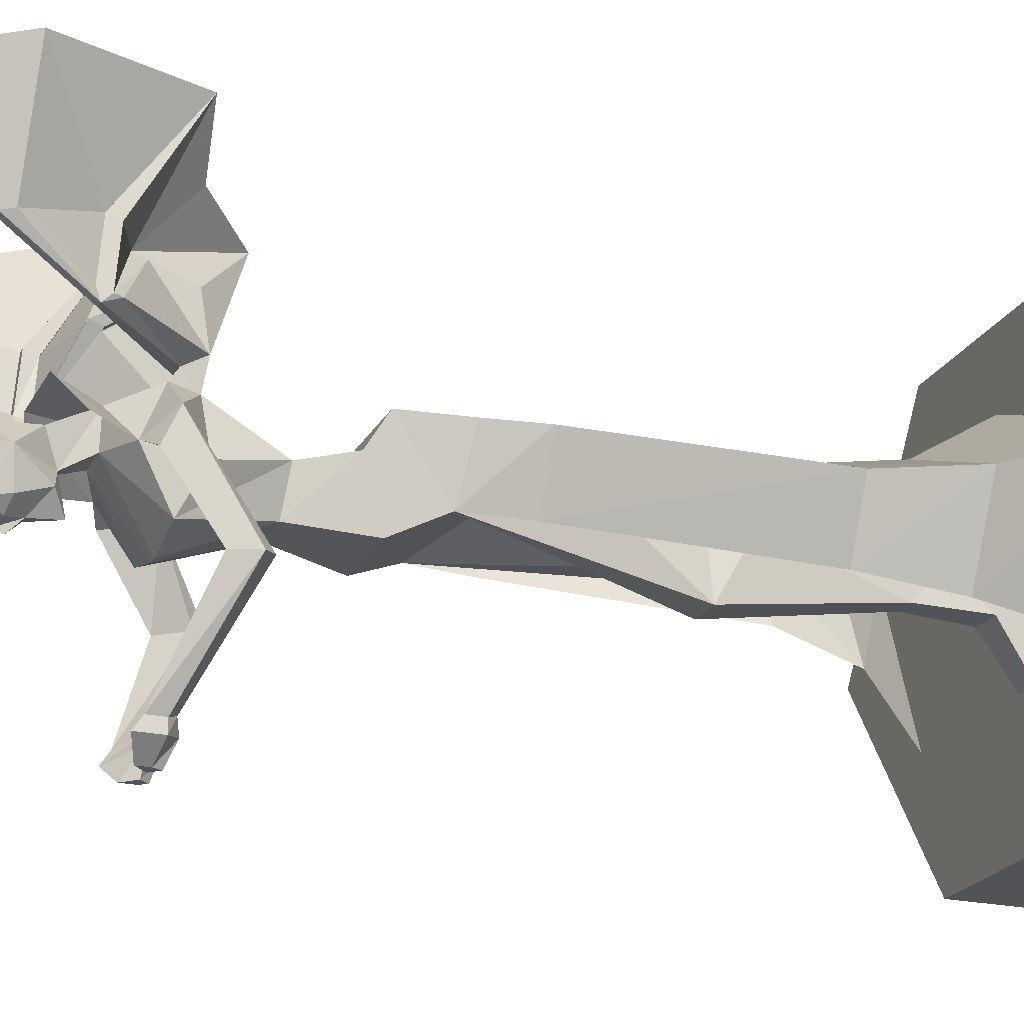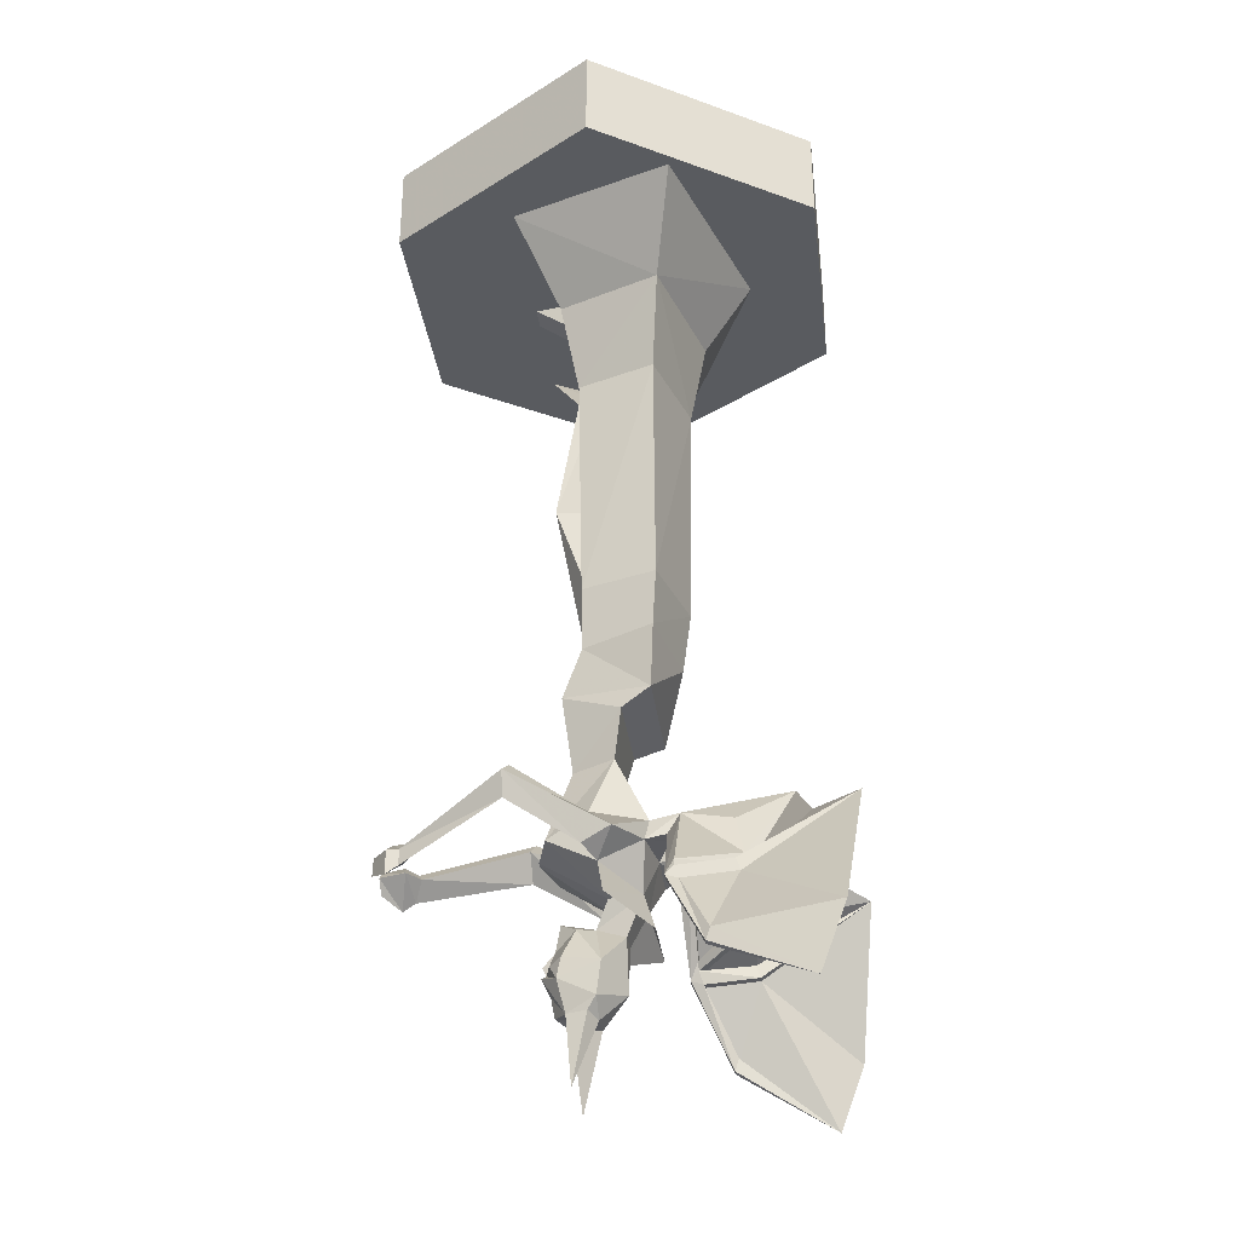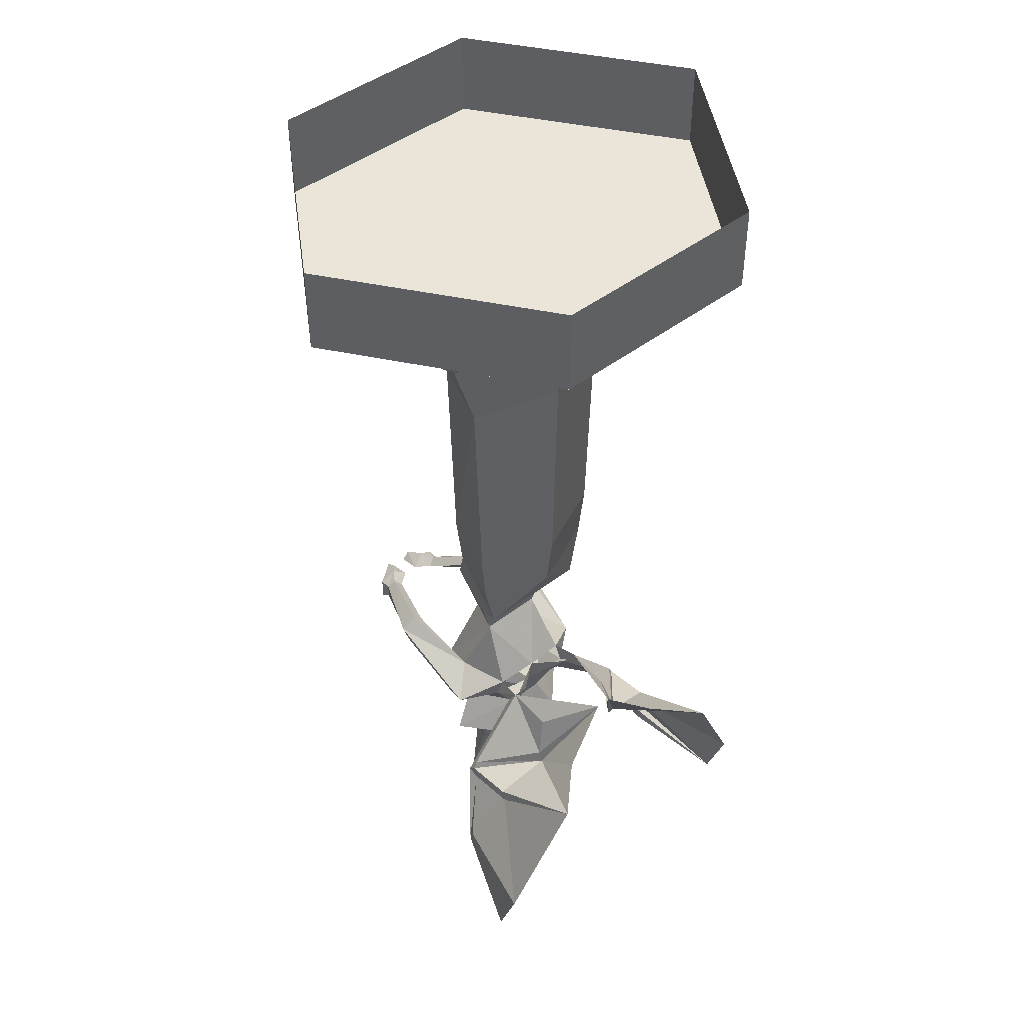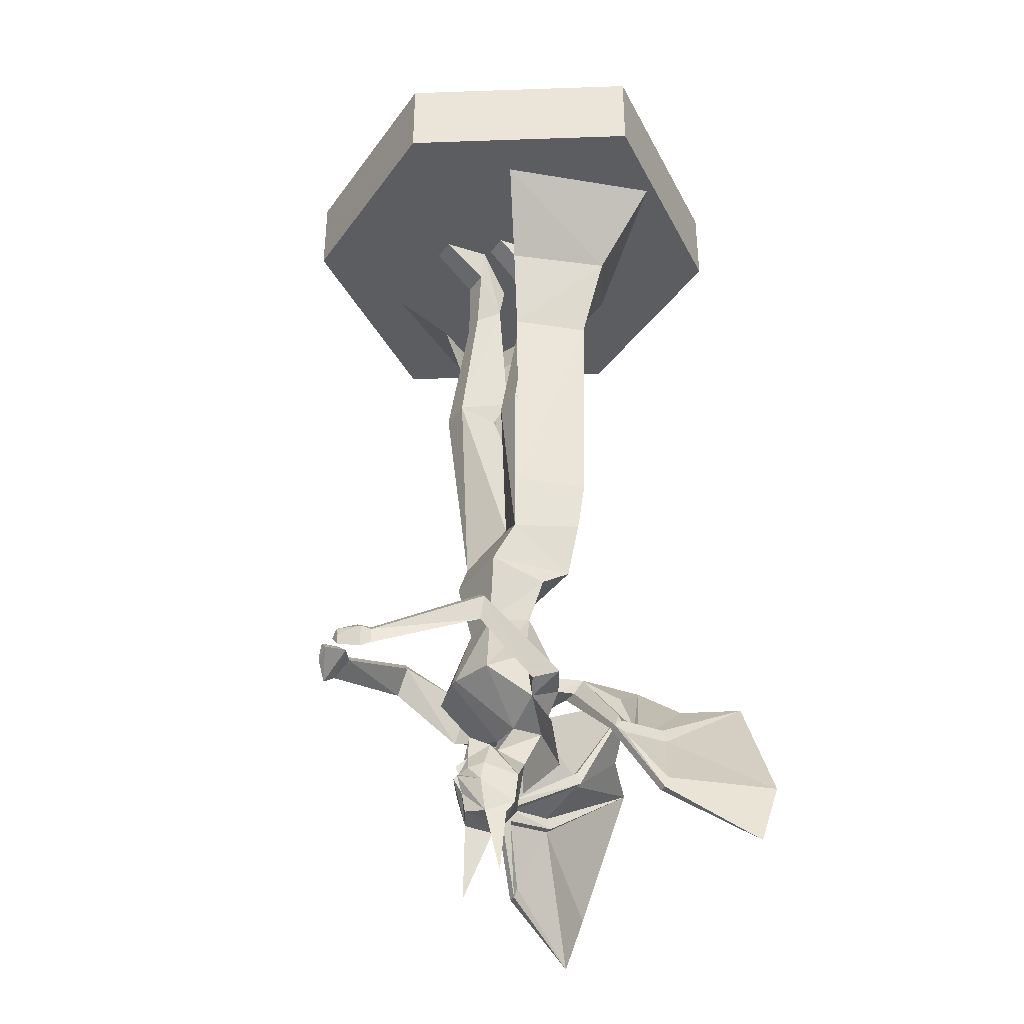
<metadata>
{"format":"obj","ext":"obj","renderer":"f3d","projection":"perspective","resolution":1024,"background":"white","views":[{"elev":-21.9,"azim":68.5,"up":"+Z"},{"elev":-32.0,"azim":-82.9,"up":"+Y"},{"elev":44.8,"azim":-42.0,"up":"+Y"},{"elev":-37.0,"azim":-121.4,"up":"+Y"}]}
</metadata>
<code>
v 0.1016 -1.055 -0.05469
v 0.1484 -1.039 0.0625
v 0.1641 -0.9375 0.0625
v 0.1094 -0.9375 -0.05469
v 0.1172 -1.148 0.07031
v 0.07031 -1.141 -0.09375
v 0.03906 -1.055 -0.05469
v 0 -0.9922 -0.01562
v 0.01562 -0.6719 -0.125
v 0.07812 -0.6719 -0.125
v 0.1328 -0.9375 0.04688
v 0.07812 -0.6797 -0.03906
v 0.09375 -0.6094 -0.007812
v 0.07031 -0.3672 -0.07812
v 0.07031 -0.3125 -0.01562
v 0.07031 -0.2344 -0.07812
v 0.07812 -0.1719 -0.07812
v 0.0625 -0.25 -0.007812
v 0 -1.055 0.1172
v 0 -0.9375 0.1328
v -0.1172 -1.148 0.07031
v -0.1016 -1.18 0.01562
v 0.09375 -1.18 0.01562
v 0.03906 -1.273 -0.07812
v 0.03906 -1.141 -0.09375
v -0.03906 -1.055 -0.05469
v -0.1016 -1.055 -0.05469
v -0.01562 -0.6641 -0.03906
v 0.01562 -0.6797 -0.03906
v 0.007812 -0.6172 -0.007812
v 0.03125 -0.3125 -0.01562
v 0.03125 -0.3672 -0.07812
v -0.1484 -1.039 0.07812
v -0.1172 -0.9375 -0.05469
v -0.1641 -0.9375 0.08594
v -0.1797 -0.4844 0.08594
v 0 -0.4844 0.1406
v 0.1797 -0.4844 0.0625
v -0.125 -0.4844 -0.0625
v -0.1641 -0.3203 -0.09375
v -0.2422 -0.3203 0.1016
v 0 -0.3203 0.1719
v 0.1172 -0.4844 -0.0625
v 0.2422 -0.3203 0.07031
v 0.1562 -0.3203 -0.09375
v 0.4062 -0.1719 0.09375
v 0 -0.1719 0.2656
v -0.3828 -0.1719 0.1406
v -0.2734 -0.1719 -0.1719
v 0.2578 -0.1719 -0.1719
v -0.1875 -1.336 -0.1797
v -0.1562 -1.312 -0.1719
v -0.0625 -1.406 -0.3672
v -0.07812 -1.422 -0.375
v -0.1719 -1.383 -0.1797
v -0.1562 -1.469 -0.04688
v -0.1719 -1.445 0.007812
v -0.1172 -1.391 -0.03906
v -0.1328 -1.336 -0.1797
v -0.04688 -1.422 -0.3594
v -0.01562 -1.422 -0.3828
v -0.04688 -1.398 -0.3906
v -0.07812 -1.422 -0.3984
v -0.07812 -1.453 -0.375
v -0.1172 -1.484 -0.02344
v -0.09375 -1.438 0.05469
v -0.08594 -1.398 0.0625
v -0.07031 -1.266 0
v -0.09375 -1.43 -0.1172
v -0.03125 -1.516 -0.01562
v -0.03906 -1.516 0.04688
v 0 -1.438 0.07031
v -0.0625 -1.43 0.09375
v -0.09375 -1.43 0.09375
v -0.09375 -1.391 0.1172
v -0.07812 -1.469 -0.3984
v -0.03906 -1.453 -0.4297
v -0.01562 -1.43 -0.4297
v -0.03125 -1.414 -0.4297
v -0.03906 -1.43 -0.4297
v 0.007812 -1.43 -0.1406
v 0.09375 -1.43 -0.1172
v 0.03125 -1.516 -0.01562
v -0.007812 -1.43 -0.1406
v -0.03906 -1.273 -0.07812
v -0.03906 -1.141 -0.09375
v -0.07812 -1.141 -0.09375
v 0.0625 -1.266 0
v 0.1172 -1.391 -0.03906
v 0.1094 -1.484 -0.02344
v 0.03906 -1.516 0.04688
v 0.007812 -1.562 -0.03906
v -0.007812 -1.562 -0.03906
v -0.02344 -1.586 0.01562
v 0.02344 -1.586 0.01562
v 0.09375 -1.445 0.07031
v 0.09375 -1.43 0.09375
v 0.0625 -1.43 0.09375
v 0.0625 -1.391 0.1172
v 0 -1.391 0.07031
v -0.0625 -1.391 0.1172
v -0.1953 -1.539 0.1172
v -0.2109 -1.57 0.1016
v -0.2266 -1.57 0.1016
v -0.2188 -1.539 0.1172
v -0.1172 -1.484 0.2266
v -0.1016 -1.484 0.2266
v -0.2031 -1.555 0.1172
v -0.2109 -1.578 0.125
v -0.2734 -1.695 0.1797
v -0.2734 -1.719 0.1719
v -0.2891 -1.719 0.1719
v -0.2266 -1.578 0.125
v -0.2266 -1.555 0.1172
v -0.1172 -1.508 0.2344
v -0.09375 -1.406 0.2109
v -0.01562 -1.32 0.3125
v -0.1016 -1.508 0.2344
v -0.2266 -1.547 0.2188
v -0.2109 -1.547 0.2188
v -0.2109 -1.57 0.2266
v -0.2891 -1.695 0.1797
v -0.3516 -1.812 0.3516
v -0.2266 -1.57 0.2266
v -0.2188 -1.43 0.4297
v -0.3516 -1.688 0.3984
v -0.125 -1.414 0.3438
v 0.0625 -1.633 -0.03125
v 0.03125 -1.57 -0.07031
v 0 -1.547 -0.1016
v -0.03125 -1.57 -0.07031
v -0.0625 -1.641 -0.02344
v 0.007812 -1.68 0.01562
v 0.0625 -1.703 -0.03125
v 0.04688 -1.664 -0.1016
v 0.04688 -1.625 -0.09375
v 0.007812 -1.602 -0.1094
v -0.007812 -1.602 -0.1094
v -0.04688 -1.625 -0.09375
v -0.04688 -1.664 -0.1016
v -0.0625 -1.703 -0.03125
v -0.02344 -1.734 -0.03125
v 0.02344 -1.734 -0.03125
v 0.05469 -1.727 -0.04688
v 0.03906 -1.727 -0.08594
v 0.007812 -1.648 -0.1328
v 0 -1.641 -0.125
v 0.02344 -1.633 -0.1172
v 0 -1.625 -0.1328
v -0.02344 -1.633 -0.1172
v -0.007812 -1.648 -0.1328
v -0.03906 -1.727 -0.08594
v -0.05469 -1.727 -0.04688
v -0.07031 -1.867 -0.07031
v 0 -1.719 -0.1094
v 0.07031 -1.867 -0.07031
v 0 -1.68 -0.1172
v 0.1719 -1.445 0.007812
v 0.08594 -1.398 0.0625
v 0.09375 -1.391 0.1172
v 0.2188 -1.539 0.1172
v 0.2266 -1.57 0.1016
v 0.2109 -1.57 0.1016
v 0.1953 -1.539 0.1172
v 0.1172 -1.484 0.2266
v 0.01562 -1.32 0.3125
v 0.09375 -1.406 0.2109
v 0.2266 -1.555 0.1172
v 0.2266 -1.578 0.125
v 0.2891 -1.695 0.1797
v 0.2891 -1.719 0.1719
v 0.2734 -1.719 0.1719
v 0.2109 -1.578 0.125
v 0.2031 -1.555 0.1172
v 0.1016 -1.508 0.2344
v 0.1016 -1.484 0.2266
v 0.1172 -1.508 0.2344
v 0.2109 -1.547 0.2188
v 0.2266 -1.547 0.2188
v 0.2266 -1.57 0.2266
v 0.2734 -1.695 0.1797
v 0.3516 -1.812 0.3516
v 0.1562 -1.312 -0.1719
v 0.1328 -1.336 -0.1797
v 0.1562 -1.469 -0.04688
v 0.1719 -1.383 -0.1797
v 0.1875 -1.336 -0.1797
v 0.07812 -1.422 -0.375
v 0.0625 -1.406 -0.3672
v 0.04688 -1.422 -0.3594
v -0.1406 -0.9531 0.07031
v -0.07812 -0.6641 -0.03906
v -0.07031 -0.3594 0.007812
v -0.03125 -0.3594 0.007812
v -0.03125 -0.3047 0.07812
v -0.007812 -0.6172 0.08594
v -0.01562 -0.6875 0.03906
v -0.07812 -0.6875 0.03906
v -0.09375 -0.6172 0.08594
v -0.0625 -0.3047 0.07812
v -0.07031 -0.2422 0.007812
v -0.01562 -0.2422 0.007812
v 0 -0.1719 0.02344
v -0.02344 -0.25 0.08594
v 0.01562 -0.2344 -0.07812
v 0.0625 -0.1719 -0.1719
v 0 -0.1719 -0.07812
v 0.01562 -0.1719 -0.1719
v 0.02344 -0.25 -0.007812
v -0.07812 -0.1719 0.02344
v -0.0625 -0.1719 -0.07031
v -0.01562 -0.1719 -0.07031
v -0.0625 -0.25 0.08594
v 0.07031 -1.594 0.07031
v -0.07031 -1.594 0.07031
v 0.1484 -1.562 -0.007812
v -0.1641 -1.562 -0.007812
v 0.2109 -1.57 0.2266
v 0.2188 -1.43 0.4297
v 0.3516 -1.688 0.3984
v 0.125 -1.414 0.3438
v 0.07812 -1.453 -0.375
v 0.07812 -1.469 -0.3984
v 0.07812 -1.422 -0.3984
v 0.04688 -1.398 -0.3906
v 0.01562 -1.422 -0.3828
v 0.01562 -1.43 -0.4297
v 0.03906 -1.453 -0.4297
v 0.03906 -1.43 -0.4297
v 0.03125 -1.414 -0.4297
v 0.5 -0.1719 0
v 0.2266 -0.1719 0.4062
v -0.2266 -0.1719 0.4062
v -0.5 -0.1719 0
v -0.2266 -0.1719 -0.4062
v 0.2266 -0.1719 -0.4062
v 0.5 0 0
v 0.2266 0 0.4062
v -0.2266 0 0.4062
v -0.5 0 0
v -0.2266 0 -0.4062
v 0.2266 0 -0.4062
f 1 2 3
f 1 3 4
f 1 4 2
f 2 19 20
f 2 20 3
f 2 3 19
f 33 27 34
f 33 34 35
f 33 35 19
f 33 19 20
f 33 20 35
f 33 35 27
f 19 35 20
f 20 35 36
f 20 36 37
f 20 37 3
f 20 3 38
f 20 38 37
f 20 37 35
f 35 37 36
f 35 36 34
f 35 34 39
f 35 39 36
f 36 39 40
f 36 40 41
f 36 41 37
f 36 37 42
f 36 42 41
f 36 41 39
f 36 39 34
f 4 3 38
f 4 38 43
f 4 43 3
f 4 3 2
f 3 37 38
f 38 37 42
f 38 42 44
f 38 44 43
f 38 43 45
f 38 45 44
f 38 44 37
f 37 44 42
f 42 44 46
f 42 46 47
f 42 47 44
f 44 47 46
f 44 46 45
f 44 45 43
f 37 41 42
f 42 41 48
f 42 48 47
f 42 47 41
f 41 47 48
f 41 48 40
f 41 40 49
f 41 49 48
f 48 49 40
f 45 46 50
f 45 50 44
f 44 50 46
f 3 20 19
f 35 34 27
f 43 38 3
f 41 40 39
f 51 52 53
f 51 53 54
f 51 54 55
f 52 59 60
f 52 60 53
f 53 60 61
f 53 61 62
f 53 62 54
f 54 62 63
f 54 63 64
f 54 64 55
f 55 64 59
f 57 65 66
f 59 64 60
f 60 64 76
f 60 76 61
f 61 76 77
f 61 77 78
f 61 78 62
f 62 78 79
f 62 79 63
f 63 79 80
f 63 80 76
f 63 76 64
f 76 80 77
f 77 80 78
f 78 80 79
f 105 106 75
f 105 75 106
f 106 75 116
f 106 116 117
f 113 122 124
f 114 119 115
f 114 115 119
f 119 115 125
f 113 124 122
f 122 124 123
f 122 123 126
f 122 126 124
f 124 126 123
f 126 124 125
f 126 125 124
f 119 125 115
f 115 125 127
f 115 127 125
f 127 115 117
f 127 117 115
f 106 117 75
f 75 117 116
f 135 146 147
f 135 147 148
f 140 150 147
f 140 147 151
f 96 90 158
f 160 161 165
f 160 165 166
f 160 166 167
f 160 167 165
f 160 165 161
f 169 170 180
f 169 180 170
f 170 180 182
f 183 187 188
f 183 188 189
f 183 189 184
f 184 189 190
f 184 190 186
f 219 180 220
f 219 220 180
f 180 220 182
f 182 220 170
f 168 179 177
f 168 177 179
f 179 177 219
f 179 219 177
f 177 219 221
f 177 221 166
f 177 166 221
f 177 221 219
f 170 220 180
f 167 166 165
f 186 190 222
f 186 222 187
f 187 222 188
f 188 222 223
f 188 223 224
f 188 224 189
f 189 224 225
f 189 225 190
f 190 225 226
f 190 226 222
f 222 226 223
f 223 226 227
f 223 227 228
f 223 228 224
f 224 228 229
f 224 229 225
f 225 229 230
f 225 230 226
f 226 230 227
f 227 230 228
f 228 230 229
f 231 236 237
f 231 237 238
f 231 238 232
f 232 238 239
f 232 239 233
f 233 239 240
f 233 240 234
f 234 240 241
f 234 241 235
f 235 241 242
f 235 242 236
f 236 242 237
f 1 2 5
f 1 5 6
f 1 6 7
f 1 7 8
f 12 10 13
f 13 10 14
f 13 14 15
f 15 14 16
f 15 16 17
f 15 17 18
f 2 19 5
f 5 19 21
f 5 21 22
f 5 22 23
f 5 23 6
f 6 23 24
f 6 24 25
f 6 25 7
f 7 26 8
f 8 26 27
f 9 29 30
f 9 30 31
f 9 31 32
f 9 32 14
f 9 14 10
f 33 27 21
f 33 21 19
f 57 66 67
f 57 67 58
f 58 67 68
f 58 68 69
f 58 69 65
f 65 69 70
f 65 70 71
f 65 71 66
f 66 71 72
f 81 24 82
f 81 82 83
f 26 86 27
f 27 86 87
f 27 87 21
f 21 87 22
f 22 87 85
f 22 85 68
f 22 68 23
f 23 68 88
f 23 88 24
f 24 88 82
f 82 88 89
f 82 89 90
f 82 90 83
f 83 90 91
f 71 91 72
f 72 91 96
f 96 91 90
f 96 158 159
f 88 159 89
f 89 159 158
f 68 85 69
f 69 85 84
f 69 84 70
f 100 159 88
f 100 88 68
f 100 68 67
f 28 192 193
f 28 193 194
f 28 194 195
f 28 195 196
f 28 196 197
f 192 198 199
f 192 199 193
f 193 199 200
f 193 200 201
f 193 201 194
f 194 201 202
f 194 202 195
f 195 202 203
f 195 203 204
f 16 14 32
f 16 32 205
f 16 205 206
f 16 206 17
f 31 207 205
f 31 205 32
f 208 206 205
f 208 205 207
f 209 207 31
f 200 210 201
f 201 210 211
f 201 211 202
f 202 211 212
f 202 212 203
f 210 200 213
f 214 215 71
f 214 71 91
f 214 91 216
f 214 216 90
f 214 90 91
f 214 91 215
f 215 91 71
f 215 71 217
f 215 217 65
f 215 65 71
f 71 65 217
f 91 90 216
f 85 87 86
f 1 8 9
f 1 9 10
f 1 10 11
f 11 10 12
f 7 25 26
f 8 27 28
f 8 28 19
f 8 19 29
f 8 29 9
f 51 55 56
f 51 56 57
f 51 57 58
f 51 58 52
f 52 58 59
f 55 59 58
f 55 58 56
f 56 58 65
f 56 65 57
f 66 72 73
f 66 73 74
f 66 74 75
f 66 75 67
f 81 83 70
f 81 70 84
f 81 84 24
f 24 84 85
f 24 85 86
f 24 86 25
f 25 86 26
f 83 91 92
f 83 92 70
f 70 92 93
f 70 93 71
f 71 93 94
f 71 94 95
f 71 95 91
f 72 96 97
f 72 97 98
f 72 98 99
f 72 99 100
f 72 100 73
f 73 100 101
f 73 101 102
f 73 102 103
f 73 103 74
f 74 103 104
f 74 104 75
f 75 104 105
f 75 105 101
f 101 105 102
f 102 105 106
f 102 106 107
f 102 107 108
f 102 108 103
f 103 108 109
f 103 109 110
f 103 110 111
f 103 111 104
f 104 111 112
f 104 112 113
f 104 113 114
f 104 114 105
f 105 114 115
f 105 115 106
f 106 117 107
f 107 117 118
f 107 118 108
f 108 118 114
f 108 114 119
f 108 119 120
f 108 120 109
f 109 120 121
f 109 121 113
f 109 113 122
f 109 122 110
f 110 122 123
f 110 123 111
f 111 123 112
f 112 123 122
f 112 122 113
f 113 124 114
f 114 124 119
f 119 125 120
f 120 125 121
f 121 125 124
f 121 124 113
f 124 125 119
f 115 117 106
f 91 95 92
f 92 95 128
f 92 128 129
f 92 129 130
f 92 130 93
f 93 130 131
f 93 131 132
f 93 132 94
f 94 132 133
f 94 133 95
f 95 133 128
f 128 133 134
f 128 134 135
f 128 135 136
f 128 136 129
f 129 136 137
f 129 137 130
f 130 137 138
f 130 138 131
f 131 138 139
f 131 139 132
f 132 139 140
f 132 140 141
f 132 141 133
f 133 141 142
f 133 142 143
f 133 143 134
f 134 143 144
f 134 144 145
f 134 145 135
f 135 145 146
f 135 148 136
f 136 148 137
f 137 148 147
f 137 147 149
f 137 149 138
f 138 149 147
f 138 147 150
f 138 150 139
f 139 150 140
f 140 151 152
f 140 152 141
f 141 152 153
f 141 153 142
f 142 153 154
f 142 154 152
f 142 152 155
f 142 155 143
f 143 155 145
f 143 145 156
f 143 156 144
f 144 156 145
f 146 145 157
f 146 157 147
f 147 157 151
f 151 157 152
f 152 157 155
f 155 157 145
f 96 159 97
f 97 159 160
f 97 160 161
f 97 161 162
f 97 162 98
f 98 162 163
f 98 163 99
f 99 163 164
f 99 164 160
f 160 164 161
f 161 165 168
f 161 168 162
f 162 168 169
f 162 169 170
f 162 170 171
f 162 171 163
f 163 171 172
f 163 172 173
f 163 173 174
f 163 174 164
f 164 174 175
f 164 175 176
f 164 176 161
f 161 176 165
f 165 176 166
f 165 166 177
f 165 177 168
f 168 177 174
f 168 174 178
f 168 178 179
f 168 179 169
f 169 179 180
f 169 180 173
f 169 173 181
f 169 181 170
f 170 182 171
f 171 182 172
f 172 182 181
f 172 181 173
f 89 158 183
f 89 183 184
f 89 184 185
f 89 185 90
f 90 185 158
f 158 185 186
f 158 186 187
f 158 187 183
f 184 186 185
f 152 154 153
f 27 191 192
f 27 192 28
f 28 197 19
f 191 198 192
f 174 177 175
f 175 177 166
f 175 166 176
f 173 180 218
f 173 218 174
f 174 218 178
f 178 218 219
f 178 219 179
f 179 219 180
f 180 219 218
f 182 170 181
f 114 118 115
f 115 118 117
f 231 232 233
f 231 233 234
f 231 234 235
f 231 235 236

</code>
